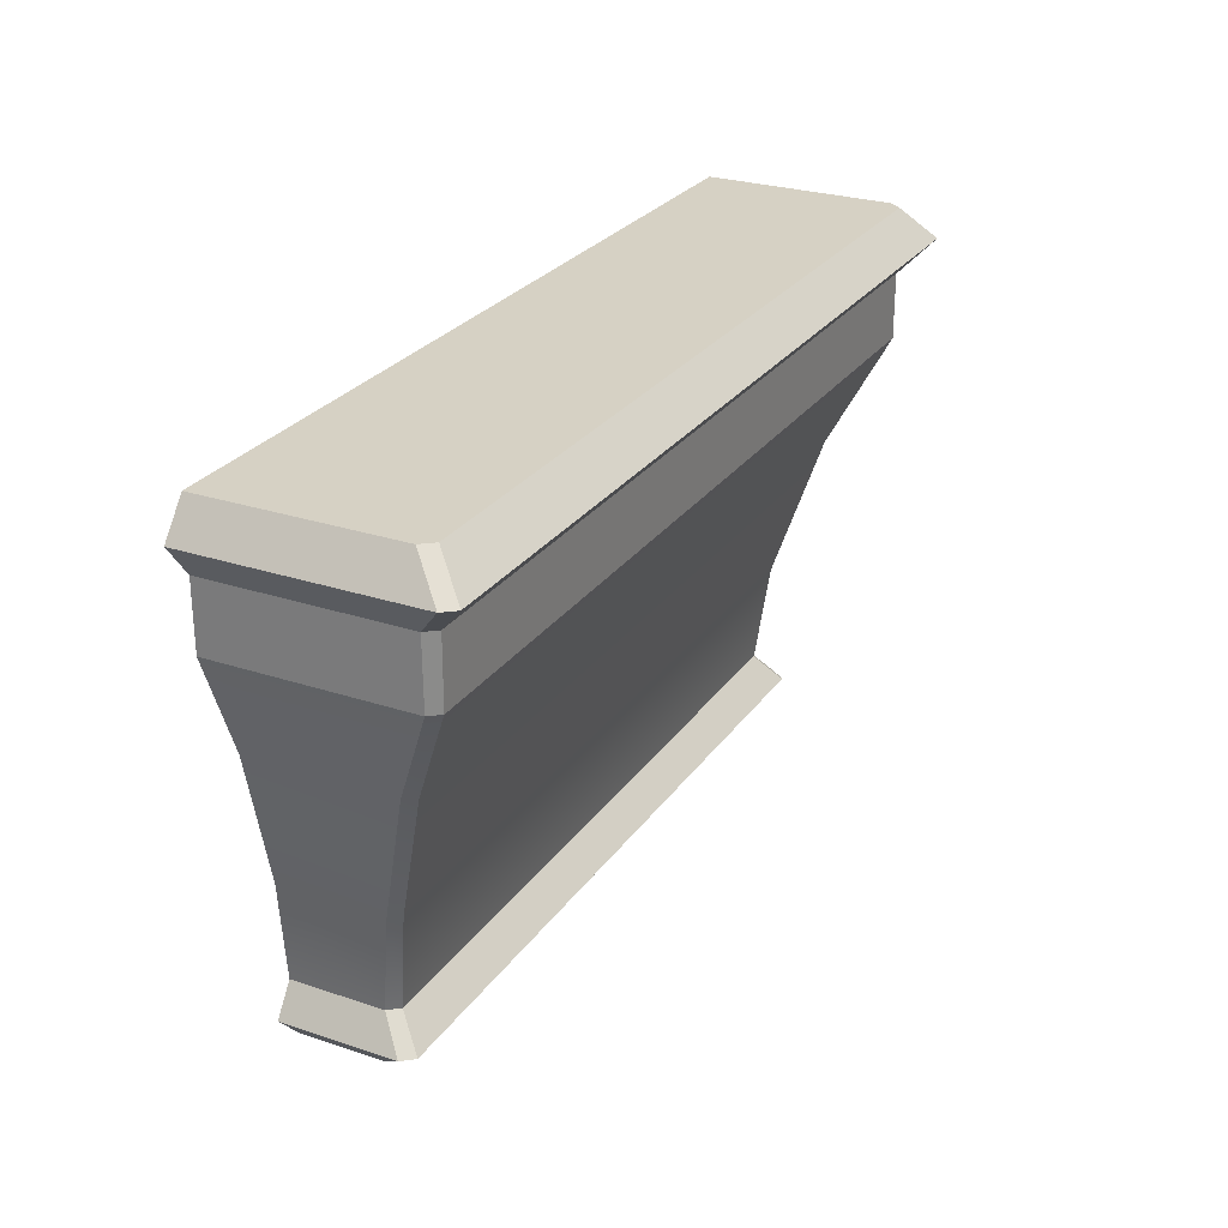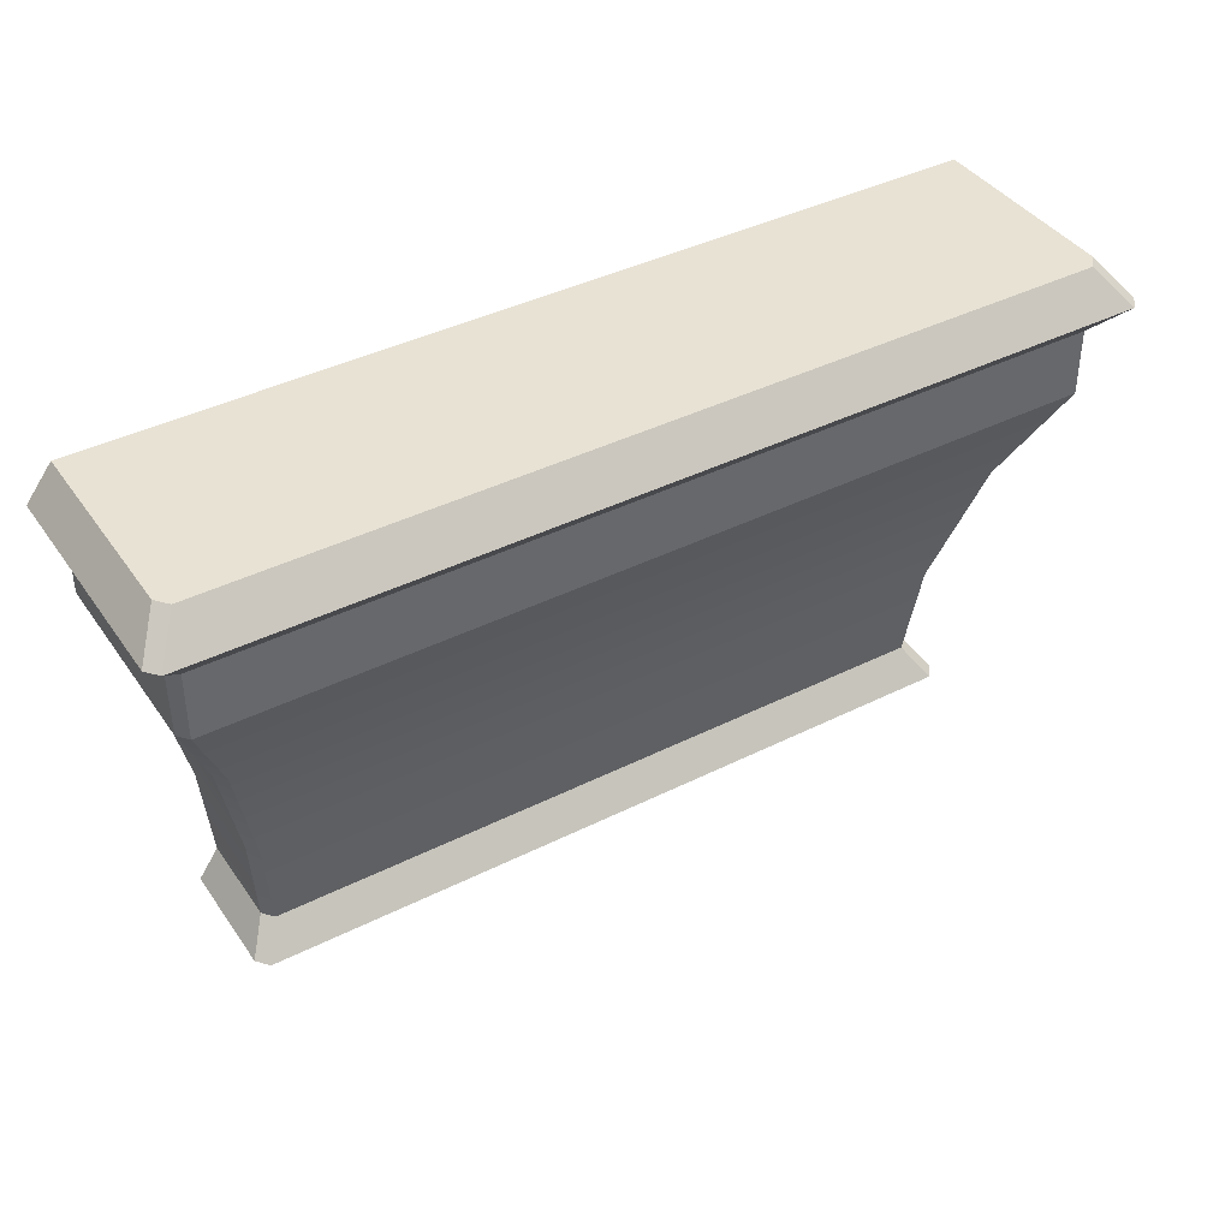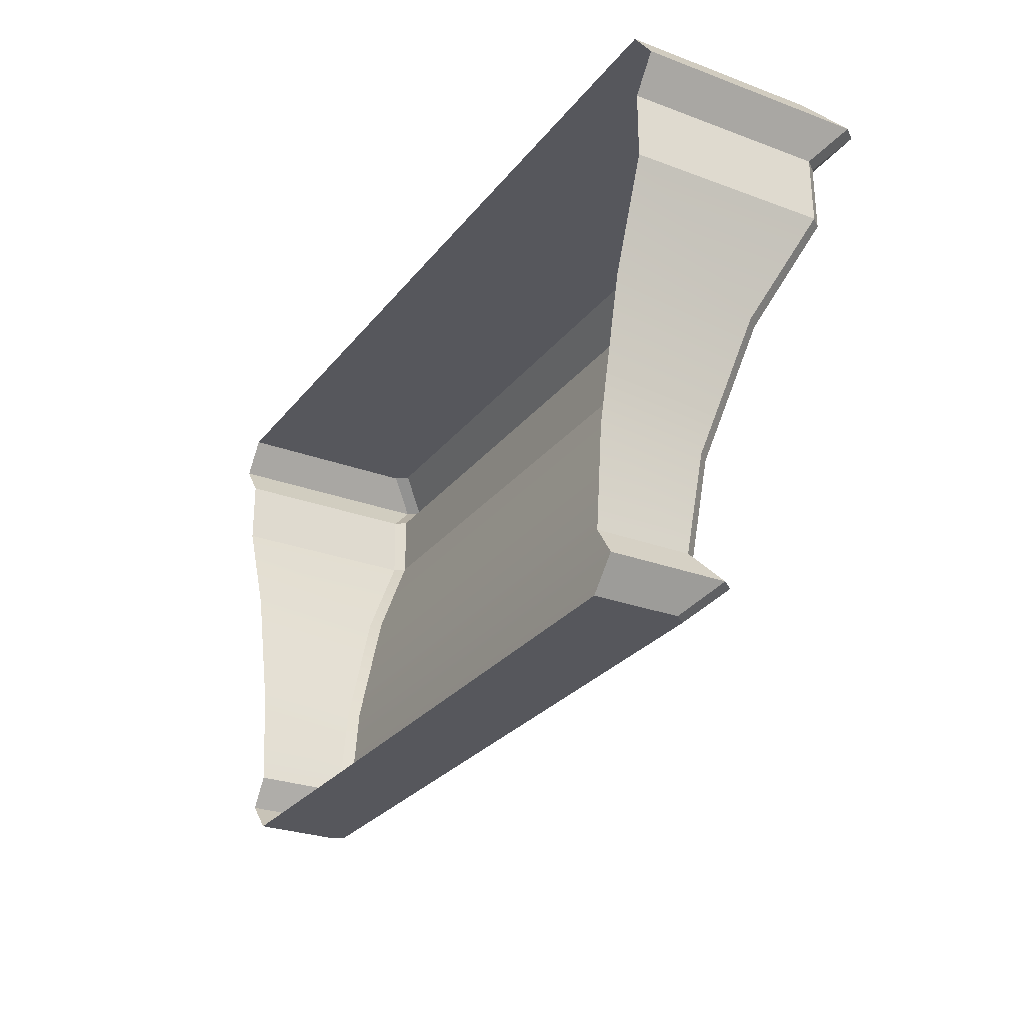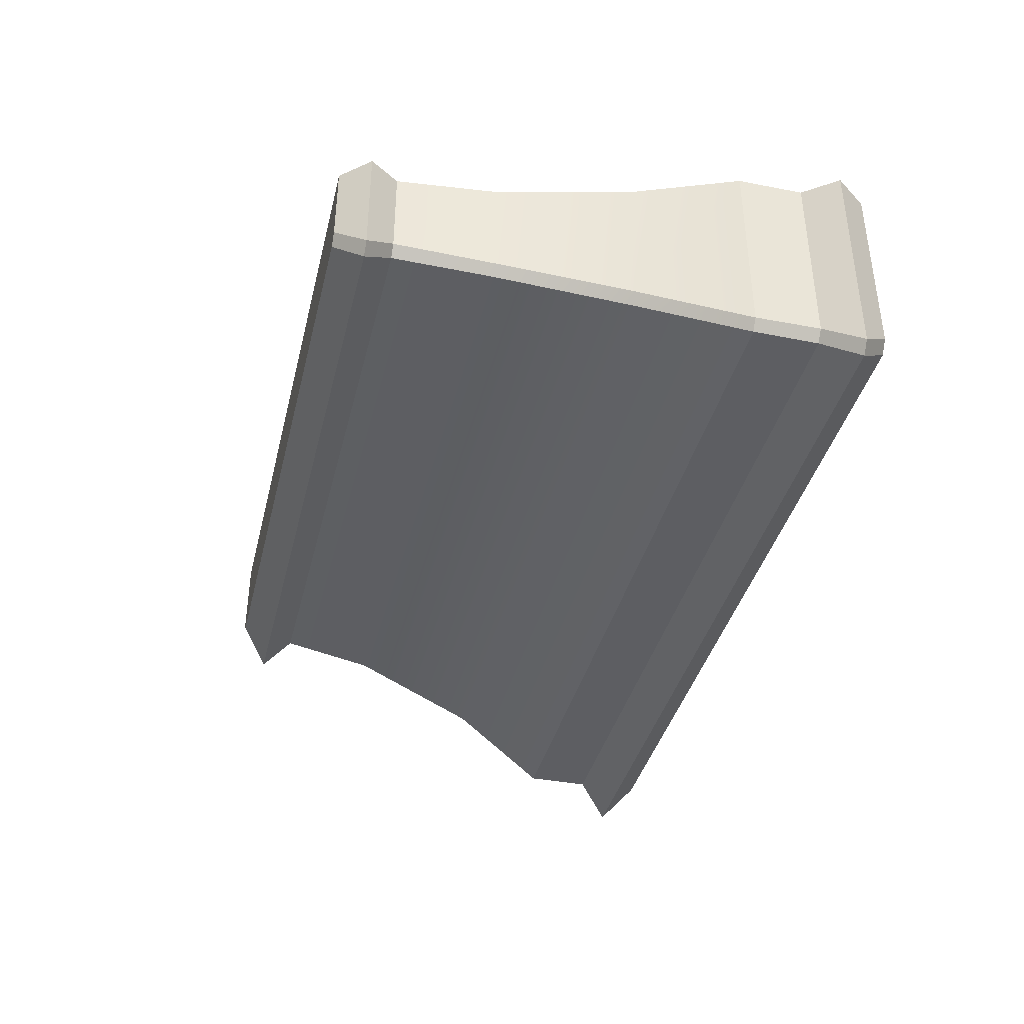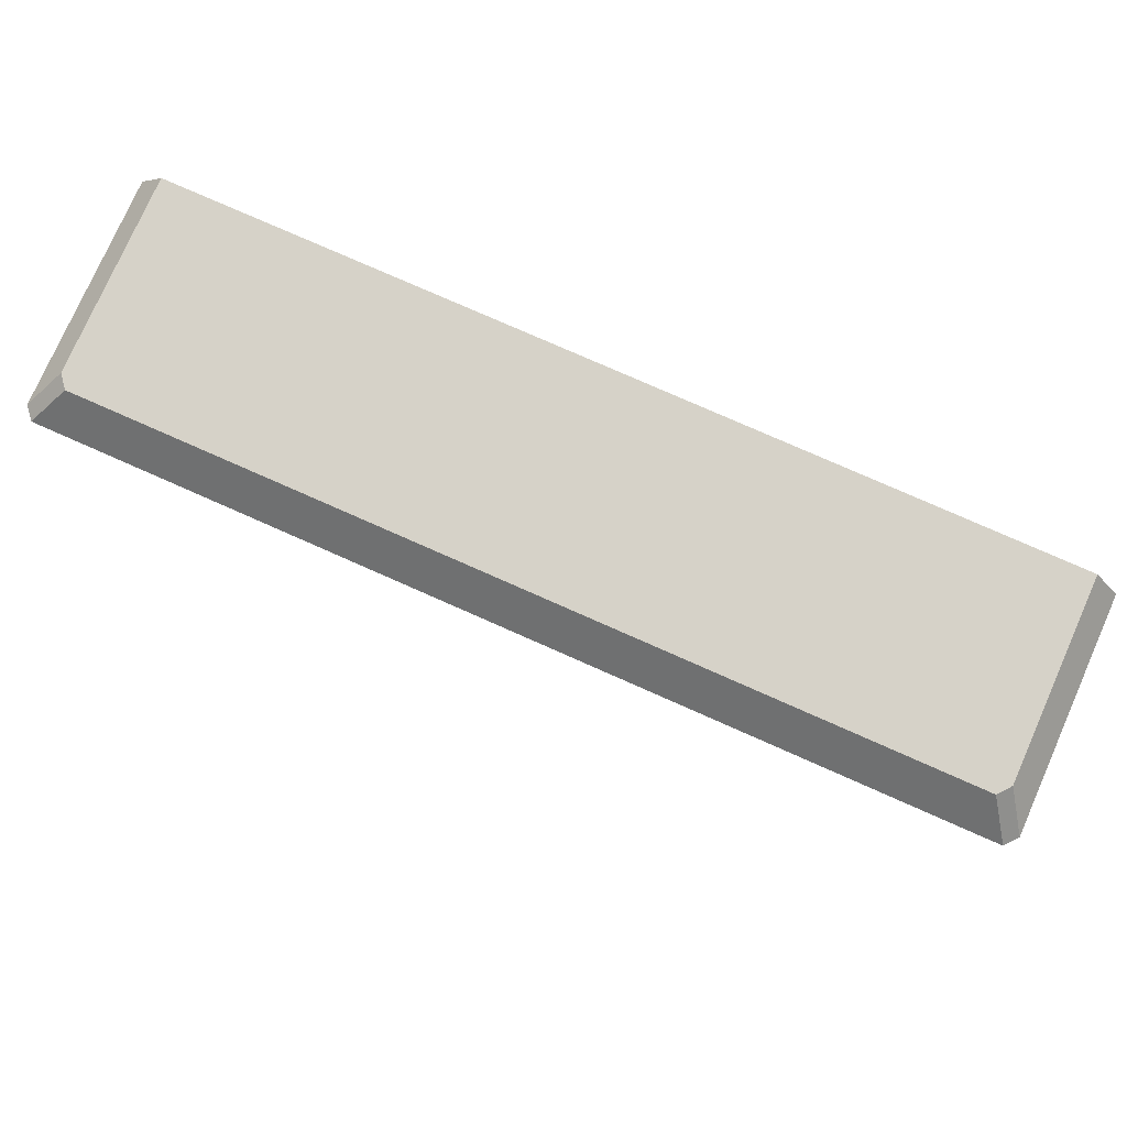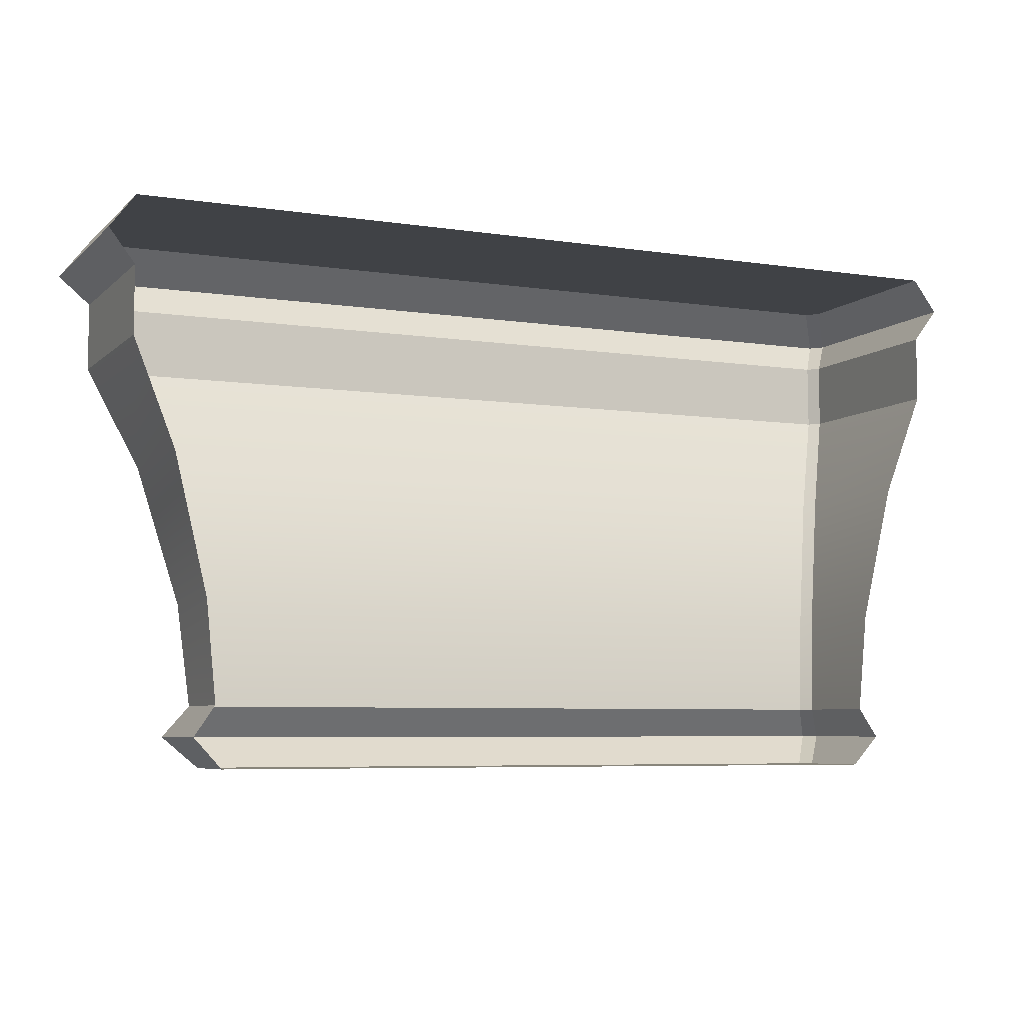
<metadata>
{"format":"obj","ext":"obj","renderer":"f3d","projection":"perspective","resolution":1024,"background":"white","views":[{"elev":26.8,"azim":117.4,"up":"+Y"},{"elev":40.6,"azim":148.4,"up":"+Y"},{"elev":-27.5,"azim":60.2,"up":"+Y"},{"elev":-38.8,"azim":76.3,"up":"+Z"},{"elev":77.5,"azim":-156.1,"up":"+Y"},{"elev":-6.3,"azim":-24.2,"up":"+Y"}]}
</metadata>
<code>
v 2.321 0.3869 0.1698
v 2.384 1.033 0.08762
v 2.384 1.033 0.7808
v 2.321 0.3869 0.7808
v -2.328 1.033 0.01899
v 2.328 1.033 0.01899
v 2.261 0.3869 0.09661
v -2.261 0.3869 0.09661
v -2.812 2.623 -0.5762
v -2.809 3.06 -0.5762
v 2.809 3.06 -0.5762
v 2.812 2.623 -0.5762
v -2.869 2.623 0.7808
v -2.869 3.06 0.7808
v -2.869 3.06 -0.5027
v -2.869 2.623 -0.5062
v 2.274 0 0.2281
v 2.453 0.1934 0.01576
v 2.453 0.1934 0.7808
v 2.274 0 0.7808
v -2.387 0.1934 -0.06605
v 2.387 0.1934 -0.06605
v 2.214 0 0.1535
v -2.214 0 0.1535
v 2.869 3.06 -0.5027
v 3.035 3.278 -0.6995
v 3.035 3.278 0.7808
v 2.869 3.06 0.7808
v -2.969 3.278 -0.7808
v 2.969 3.278 -0.7808
v 2.869 3.496 -0.4949
v 2.869 3.496 0.7808
v -2.802 3.496 -0.5762
v 2.802 3.496 -0.5762
v 2.598 1.933 -0.1725
v 2.869 2.623 -0.5062
v 2.869 2.623 0.7808
v 2.598 1.933 0.7808
v 2.54 1.933 -0.2439
v -2.54 1.933 -0.2439
v -2.321 0.3869 0.1698
v -2.384 1.033 0.08762
v -2.453 0.1934 0.01576
v -2.274 0 0.2281
v -3.035 3.278 -0.6995
v -2.869 3.496 -0.4949
v -2.598 1.933 -0.1725
v -2.869 3.496 0.7808
v -2.384 1.033 0.7808
v -2.321 0.3869 0.7808
v -2.453 0.1934 0.7808
v -2.275 0 0.7808
v -3.035 3.278 0.7808
v -2.598 1.933 0.7808
f 1 2 3
f 1 3 4
f 5 6 7
f 5 7 8
f 9 10 11
f 9 11 12
f 13 14 15
f 13 15 16
f 17 18 19
f 17 19 20
f 21 22 23
f 21 23 24
f 1 4 19
f 1 19 18
f 8 7 22
f 8 22 21
f 25 26 27
f 25 27 28
f 29 30 11
f 29 11 10
f 31 32 27
f 31 27 26
f 33 34 30
f 33 30 29
f 35 36 37
f 35 37 38
f 9 12 39
f 9 39 40
f 2 35 38
f 2 38 3
f 40 39 6
f 40 6 5
f 7 6 2
f 7 2 1
f 8 41 42
f 8 42 5
f 12 11 25
f 12 25 36
f 16 15 10
f 16 10 9
f 7 1 18
f 7 18 22
f 8 21 43
f 8 43 41
f 18 17 23
f 18 23 22
f 43 21 24
f 43 24 44
f 11 30 26
f 11 26 25
f 10 15 45
f 10 45 29
f 26 30 34
f 26 34 31
f 45 46 33
f 45 33 29
f 39 12 36
f 39 36 35
f 40 47 16
f 40 16 9
f 6 39 35
f 6 35 2
f 5 42 47
f 5 47 40
f 32 31 34
f 32 34 46
f 34 33 46
f 48 32 46
f 49 42 41
f 49 41 50
f 37 36 25
f 37 25 28
f 51 43 44
f 51 44 52
f 51 50 41
f 51 41 43
f 53 45 15
f 53 15 14
f 53 48 46
f 53 46 45
f 13 16 47
f 13 47 54
f 54 47 42
f 54 42 49
f 52 44 17
f 52 17 20
f 23 17 44
f 23 44 24

</code>
